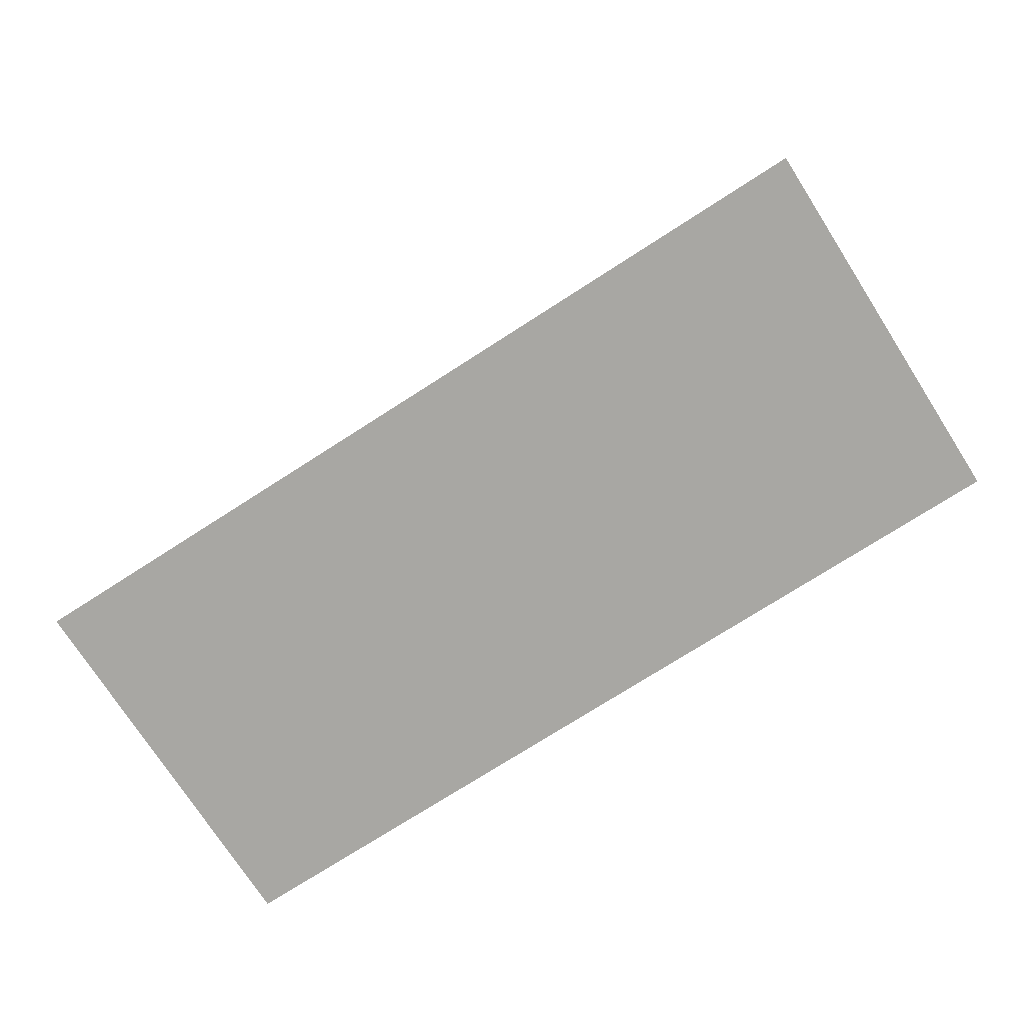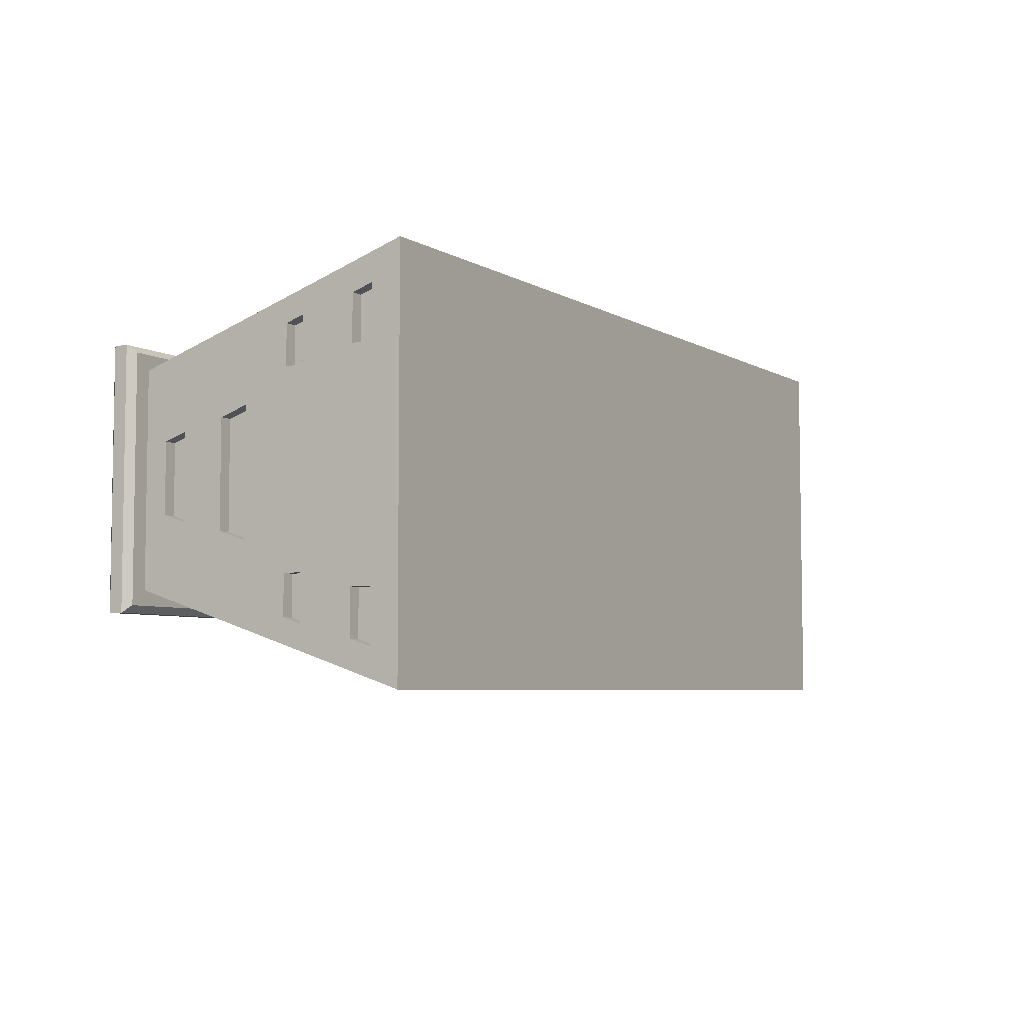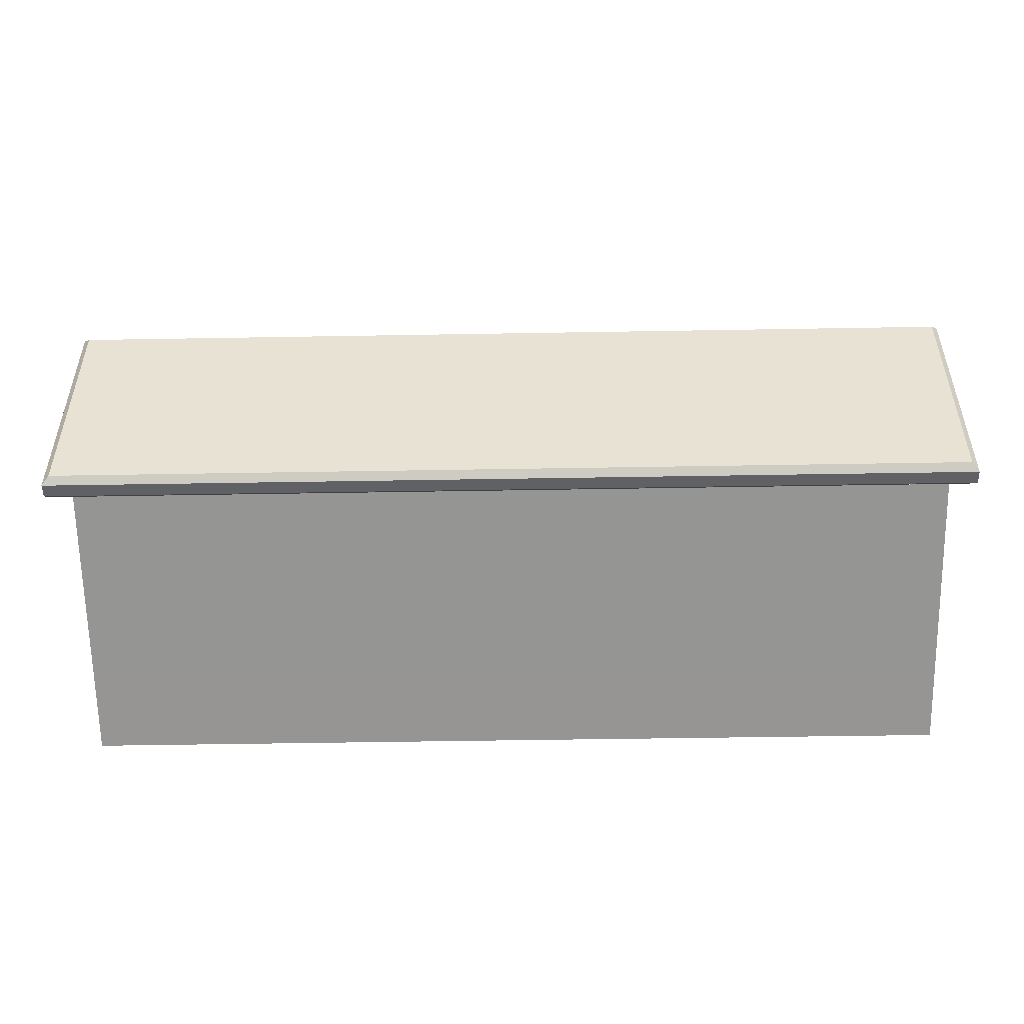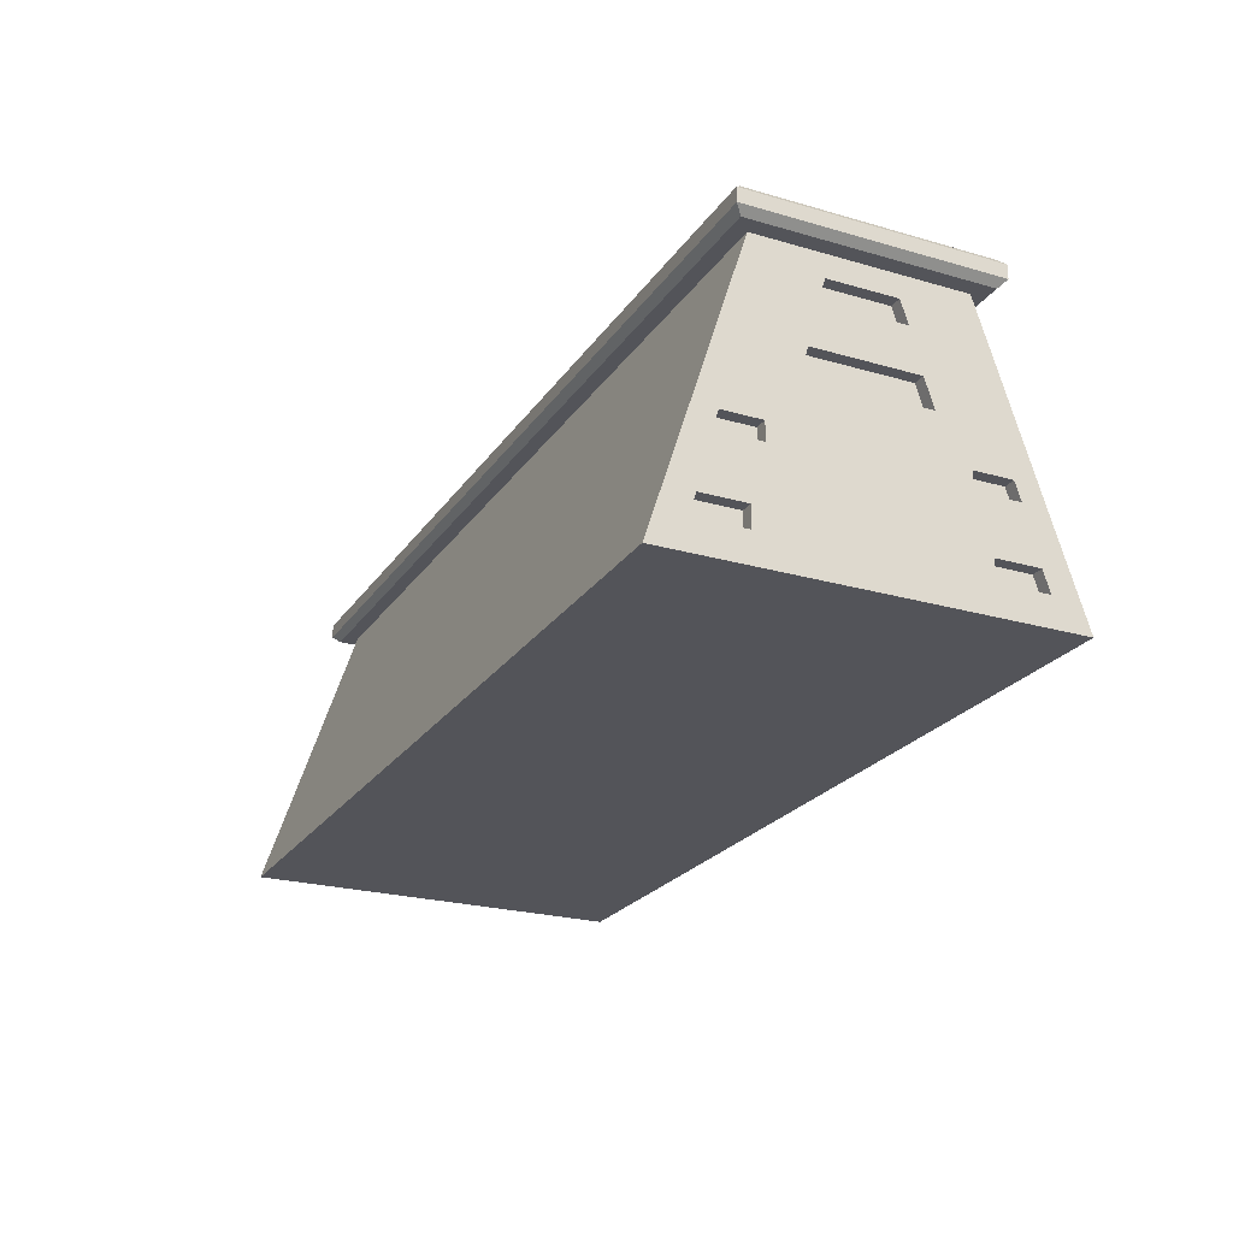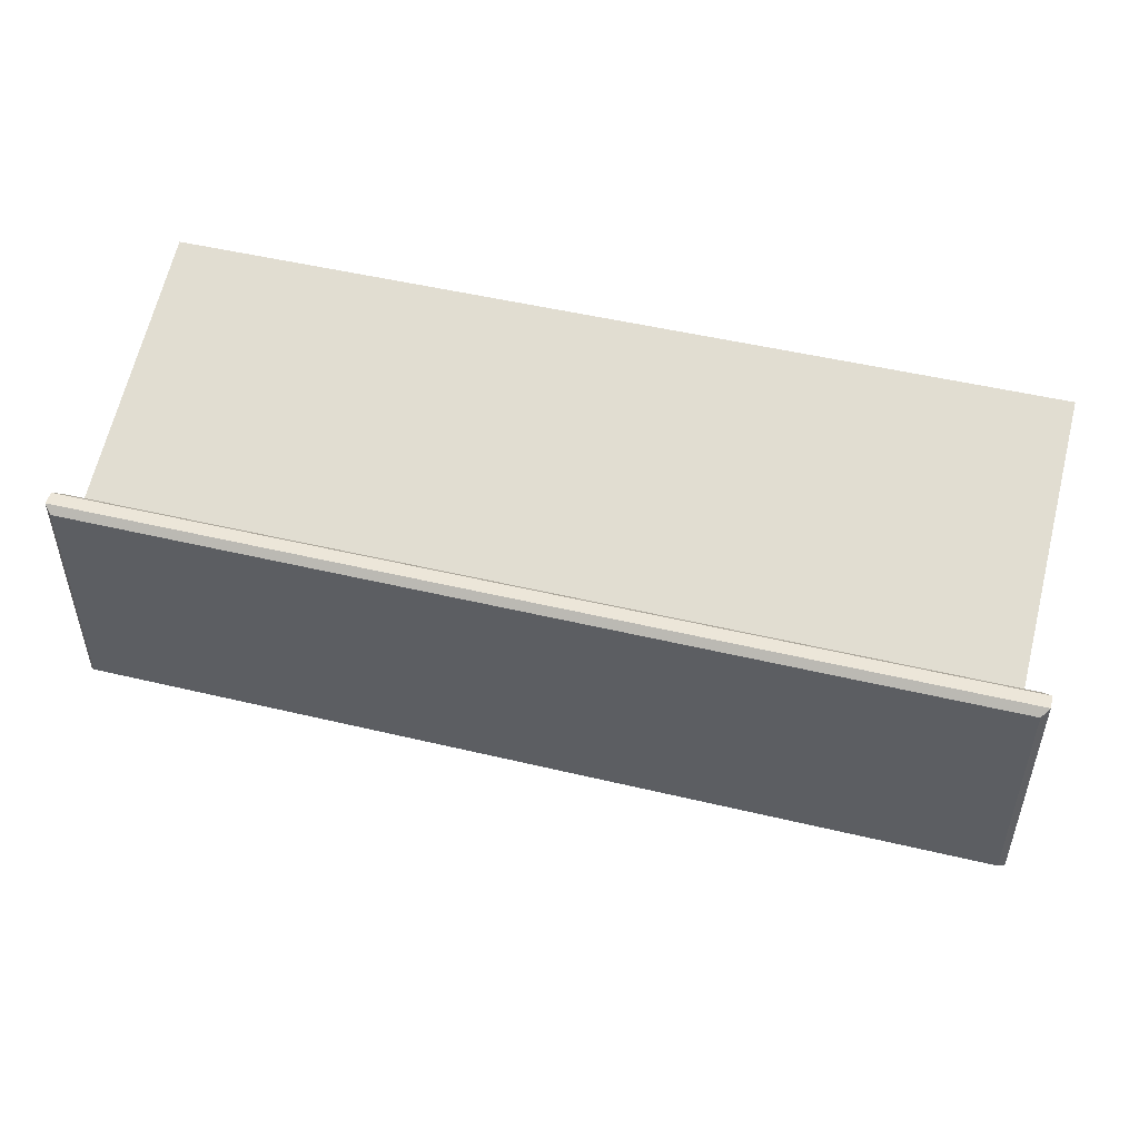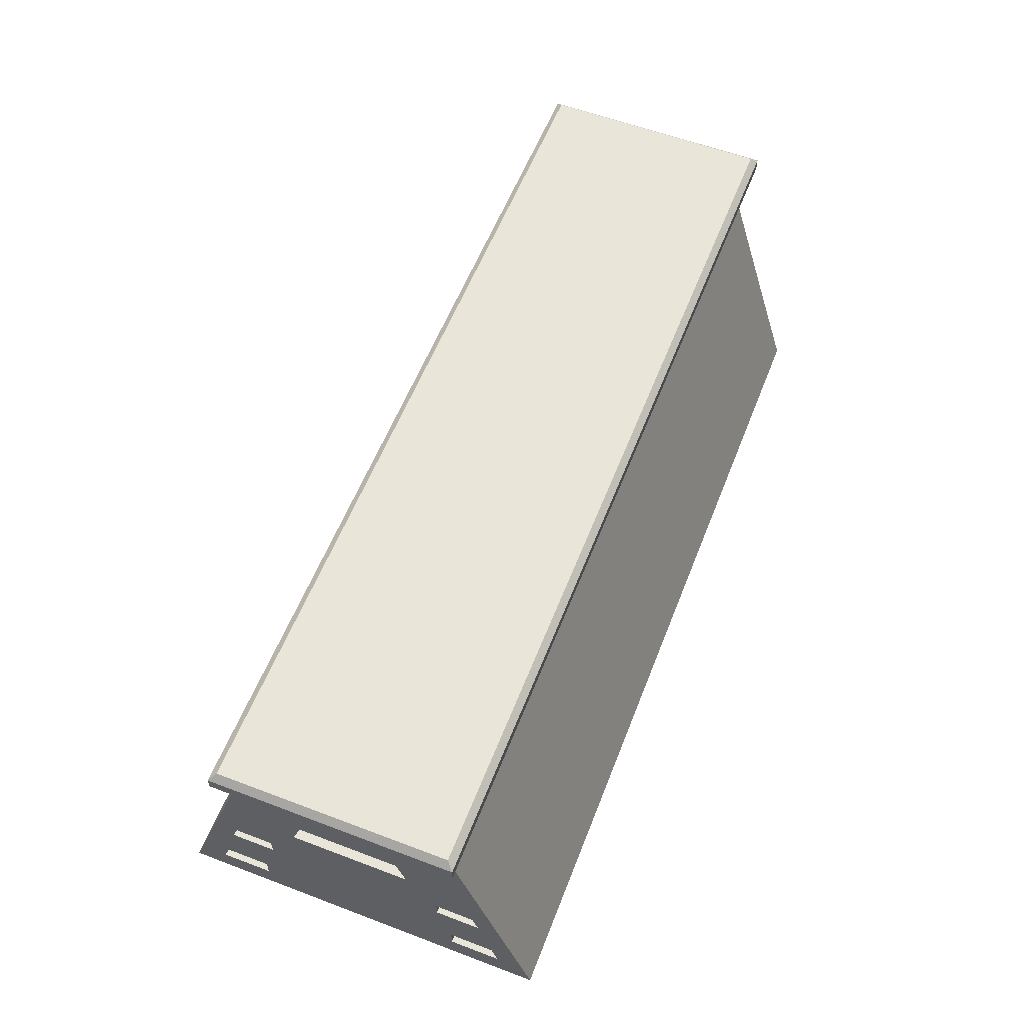
<metadata>
{"format":"obj","ext":"obj","renderer":"f3d","projection":"perspective","resolution":1024,"background":"white","views":[{"elev":-74.5,"azim":-147.3,"up":"+Y"},{"elev":-5.5,"azim":-58.8,"up":"+Z"},{"elev":-49.6,"azim":-178.9,"up":"+Z"},{"elev":-23.7,"azim":-115.8,"up":"+Y"},{"elev":49.4,"azim":-165.2,"up":"+Z"},{"elev":58.2,"azim":-68.6,"up":"+Y"}]}
</metadata>
<code>
g default
v 64.78 -7e-06 28.38
v -0 0 28.35
v 64.78 -7e-06 -0
v 64.78 4.231 23.01
v 64.78 7.285 22.03
v 64.78 7.285 15.48
v 64.78 4.231 15.48
v 64.78 11.52 24.64
v -0 11.52 24.64
v 64.78 11.52 -0
v 64.78 15.19 19.98
v 64.78 17.84 19.13
v 64.78 17.84 13.45
v 64.78 15.19 13.45
v 64.78 21.52 21.43
v -0 21.52 21.43
v 64.78 21.52 -0
v 64.78 41.52 15
v 64.78 31.52 18.21
v 65 45.56 15
v 68.13 42.53 18.13
v 67.12 41.52 17.12
v 67.12 45.56 17.12
v 68.13 44.55 18.13
v -0 45.56 15
v -0 45.56 17.12
v -0 44.55 18.13
v -0 42.53 18.13
v -0 41.52 17.12
v -0 41.52 15
v -0 31.52 18.21
v 64.78 38.18 4.977
v 64.78 34.86 6.044
v 62.98 38.18 4.977
v 62.98 34.86 6.044
v 64.78 28.6 7.584
v 64.78 24.43 8.922
v 62.98 28.6 7.584
v 62.98 24.43 8.922
v -0 45.56 -0
v 65 45.56 -0
v 67.12 45.56 -0
v 68.13 44.55 -0
v 68.13 42.53 -0
v 67.12 41.52 -0
v 64.78 41.52 -0
v 64.78 38.18 -0
v 62.98 38.18 -0
v 62.98 34.86 -0
v 64.78 34.86 -0
v 64.78 31.52 -0
v 64.78 28.6 -0
v 62.98 28.6 -0
v 62.98 24.43 -0
v 64.78 24.43 -0
v 62.98 4.231 23.01
v 62.98 7.285 22.03
v 62.98 7.285 15.48
v 62.98 4.231 15.48
v 62.98 15.19 19.98
v 62.98 17.84 19.13
v 62.98 17.84 13.45
v 62.98 15.19 13.45
v 64.78 -7e-06 -28.38
v 0 0 -28.35
v 64.78 4.231 -23.01
v 64.78 7.285 -22.03
v 64.78 7.285 -15.48
v 64.78 4.231 -15.48
v 64.78 11.52 -24.64
v 0 11.52 -24.64
v 64.78 15.19 -19.98
v 64.78 17.84 -19.13
v 64.78 17.84 -13.45
v 64.78 15.19 -13.45
v 64.78 21.52 -21.43
v 0 21.52 -21.43
v 64.78 41.52 -15
v 64.78 31.52 -18.21
v 65 45.56 -15
v 68.13 42.53 -18.13
v 67.12 41.52 -17.12
v 67.12 45.56 -17.12
v 68.13 44.55 -18.13
v -0 45.56 -15
v -0 45.56 -17.12
v 0 44.55 -18.13
v -0 42.53 -18.13
v -0 41.52 -17.12
v -0 41.52 -15
v -0 31.52 -18.21
v 64.78 38.18 -4.977
v 64.78 34.86 -6.044
v 62.98 38.18 -4.977
v 62.98 34.86 -6.044
v 64.78 28.6 -7.584
v 64.78 24.43 -8.922
v 62.98 28.6 -7.584
v 62.98 24.43 -8.922
v 62.98 4.231 -23.01
v 62.98 7.285 -22.03
v 62.98 7.285 -15.48
v 62.98 4.231 -15.48
v 62.98 15.19 -19.98
v 62.98 17.84 -19.13
v 62.98 17.84 -13.45
v 62.98 15.19 -13.45
v -64.78 -7e-06 28.38
v -64.78 -7e-06 -0
v -64.78 4.231 23.01
v -64.78 7.285 22.03
v -64.78 7.285 15.48
v -64.78 4.231 15.48
v -64.78 11.52 24.64
v -64.78 11.52 -0
v -64.78 15.19 19.98
v -64.78 17.84 19.13
v -64.78 17.84 13.45
v -64.78 15.19 13.45
v -64.78 21.52 21.43
v -64.78 21.52 -0
v -64.78 41.52 15
v -64.78 31.52 18.21
v -65 45.56 15
v -68.13 42.53 18.13
v -67.12 41.52 17.12
v -67.12 45.56 17.12
v -68.13 44.55 18.13
v -64.78 38.18 4.977
v -64.78 34.86 6.044
v -62.98 38.18 4.977
v -62.98 34.86 6.044
v -64.78 28.6 7.584
v -64.78 24.43 8.922
v -62.98 28.6 7.584
v -62.98 24.43 8.922
v -65 45.56 -0
v -67.12 45.56 -0
v -68.13 44.55 -0
v -68.13 42.53 -0
v -67.12 41.52 -0
v -64.78 41.52 -0
v -64.78 38.18 -0
v -62.98 38.18 -0
v -62.98 34.86 -0
v -64.78 34.86 -0
v -64.78 31.52 -0
v -64.78 28.6 -0
v -62.98 28.6 -0
v -62.98 24.43 -0
v -64.78 24.43 -0
v -62.98 4.231 23.01
v -62.98 7.285 22.03
v -62.98 7.285 15.48
v -62.98 4.231 15.48
v -62.98 15.19 19.98
v -62.98 17.84 19.13
v -62.98 17.84 13.45
v -62.98 15.19 13.45
v -64.78 -7e-06 -28.38
v -64.78 4.231 -23.01
v -64.78 7.285 -22.03
v -64.78 7.285 -15.48
v -64.78 4.231 -15.48
v -64.78 11.52 -24.64
v -64.78 15.19 -19.98
v -64.78 17.84 -19.13
v -64.78 17.84 -13.45
v -64.78 15.19 -13.45
v -64.78 21.52 -21.43
v -64.78 41.52 -15
v -64.78 31.52 -18.21
v -65 45.56 -15
v -68.13 42.53 -18.13
v -67.12 41.52 -17.12
v -67.12 45.56 -17.12
v -68.13 44.55 -18.13
v -64.78 38.18 -4.977
v -64.78 34.86 -6.044
v -62.98 38.18 -4.977
v -62.98 34.86 -6.044
v -64.78 28.6 -7.584
v -64.78 24.43 -8.922
v -62.98 28.6 -7.584
v -62.98 24.43 -8.922
v -62.98 4.231 -23.01
v -62.98 7.285 -22.03
v -62.98 7.285 -15.48
v -62.98 4.231 -15.48
v -62.98 15.19 -19.98
v -62.98 17.84 -19.13
v -62.98 17.84 -13.45
v -62.98 15.19 -13.45
g polySurface13
f 9 2 1 8
f 8 1 4 5
f 10 8 5 6
f 1 3 7 4
f 3 10 6 7
f 16 9 8 15
f 15 8 11 12
f 17 15 12 13
f 8 10 14 11
f 10 17 13 14
f 30 31 19 18
f 31 16 15 19
f 28 29 22 21
f 24 23 26 27
f 27 28 21 24
f 29 30 18 22
f 20 25 26 23
f 18 19 33 32
f 32 33 35 34
f 19 15 37 36
f 36 37 39 38
f 41 40 25 20
f 42 41 20 23
f 23 24 43 42
f 21 44 43 24
f 21 22 45 44
f 18 46 45 22
f 47 46 18 32
f 48 47 32 34
f 49 48 34 35
f 33 50 49 35
f 19 51 50 33
f 52 51 19 36
f 53 52 36 38
f 54 53 38 39
f 37 55 54 39
f 15 17 55 37
f 5 4 56 57
f 6 5 57 58
f 4 7 59 56
f 7 6 58 59
f 12 11 60 61
f 13 12 61 62
f 11 14 63 60
f 14 13 62 63
f 57 56 59 58
f 61 60 63 62
f 71 70 64 65
f 70 67 66 64
f 10 68 67 70
f 64 66 69 3
f 3 69 68 10
f 77 76 70 71
f 76 73 72 70
f 17 74 73 76
f 70 72 75 10
f 10 75 74 17
f 90 78 79 91
f 91 79 76 77
f 88 81 82 89
f 84 87 86 83
f 87 84 81 88
f 89 82 78 90
f 80 83 86 85
f 78 92 93 79
f 92 94 95 93
f 79 96 97 76
f 96 98 99 97
f 41 80 85 40
f 42 83 80 41
f 83 42 43 84
f 81 84 43 44
f 81 44 45 82
f 78 82 45 46
f 47 92 78 46
f 48 94 92 47
f 49 95 94 48
f 93 95 49 50
f 79 93 50 51
f 52 96 79 51
f 53 98 96 52
f 54 99 98 53
f 97 99 54 55
f 76 97 55 17
f 67 101 100 66
f 68 102 101 67
f 66 100 103 69
f 69 103 102 68
f 73 105 104 72
f 74 106 105 73
f 72 104 107 75
f 75 107 106 74
f 101 102 103 100
f 105 106 107 104
f 9 114 108 2
f 114 111 110 108
f 115 112 111 114
f 108 110 113 109
f 109 113 112 115
f 16 120 114 9
f 120 117 116 114
f 121 118 117 120
f 114 116 119 115
f 115 119 118 121
f 30 122 123 31
f 31 123 120 16
f 28 125 126 29
f 128 27 26 127
f 27 128 125 28
f 29 126 122 30
f 124 127 26 25
f 122 129 130 123
f 129 131 132 130
f 123 133 134 120
f 133 135 136 134
f 137 124 25 40
f 138 127 124 137
f 127 138 139 128
f 125 128 139 140
f 125 140 141 126
f 122 126 141 142
f 143 129 122 142
f 144 131 129 143
f 145 132 131 144
f 130 132 145 146
f 123 130 146 147
f 148 133 123 147
f 149 135 133 148
f 150 136 135 149
f 134 136 150 151
f 120 134 151 121
f 111 153 152 110
f 112 154 153 111
f 110 152 155 113
f 113 155 154 112
f 117 157 156 116
f 118 158 157 117
f 116 156 159 119
f 119 159 158 118
f 153 154 155 152
f 157 158 159 156
f 71 65 160 165
f 165 160 161 162
f 115 165 162 163
f 160 109 164 161
f 109 115 163 164
f 77 71 165 170
f 170 165 166 167
f 121 170 167 168
f 165 115 169 166
f 115 121 168 169
f 90 91 172 171
f 91 77 170 172
f 88 89 175 174
f 177 176 86 87
f 87 88 174 177
f 89 90 171 175
f 173 85 86 176
f 171 172 179 178
f 178 179 181 180
f 172 170 183 182
f 182 183 185 184
f 137 40 85 173
f 138 137 173 176
f 176 177 139 138
f 174 140 139 177
f 174 175 141 140
f 171 142 141 175
f 143 142 171 178
f 144 143 178 180
f 145 144 180 181
f 179 146 145 181
f 172 147 146 179
f 148 147 172 182
f 149 148 182 184
f 150 149 184 185
f 183 151 150 185
f 170 121 151 183
f 162 161 186 187
f 163 162 187 188
f 161 164 189 186
f 164 163 188 189
f 167 166 190 191
f 168 167 191 192
f 166 169 193 190
f 169 168 192 193
f 187 186 189 188
f 191 190 193 192
f 2 108 109 160 65 64 3 1

</code>
